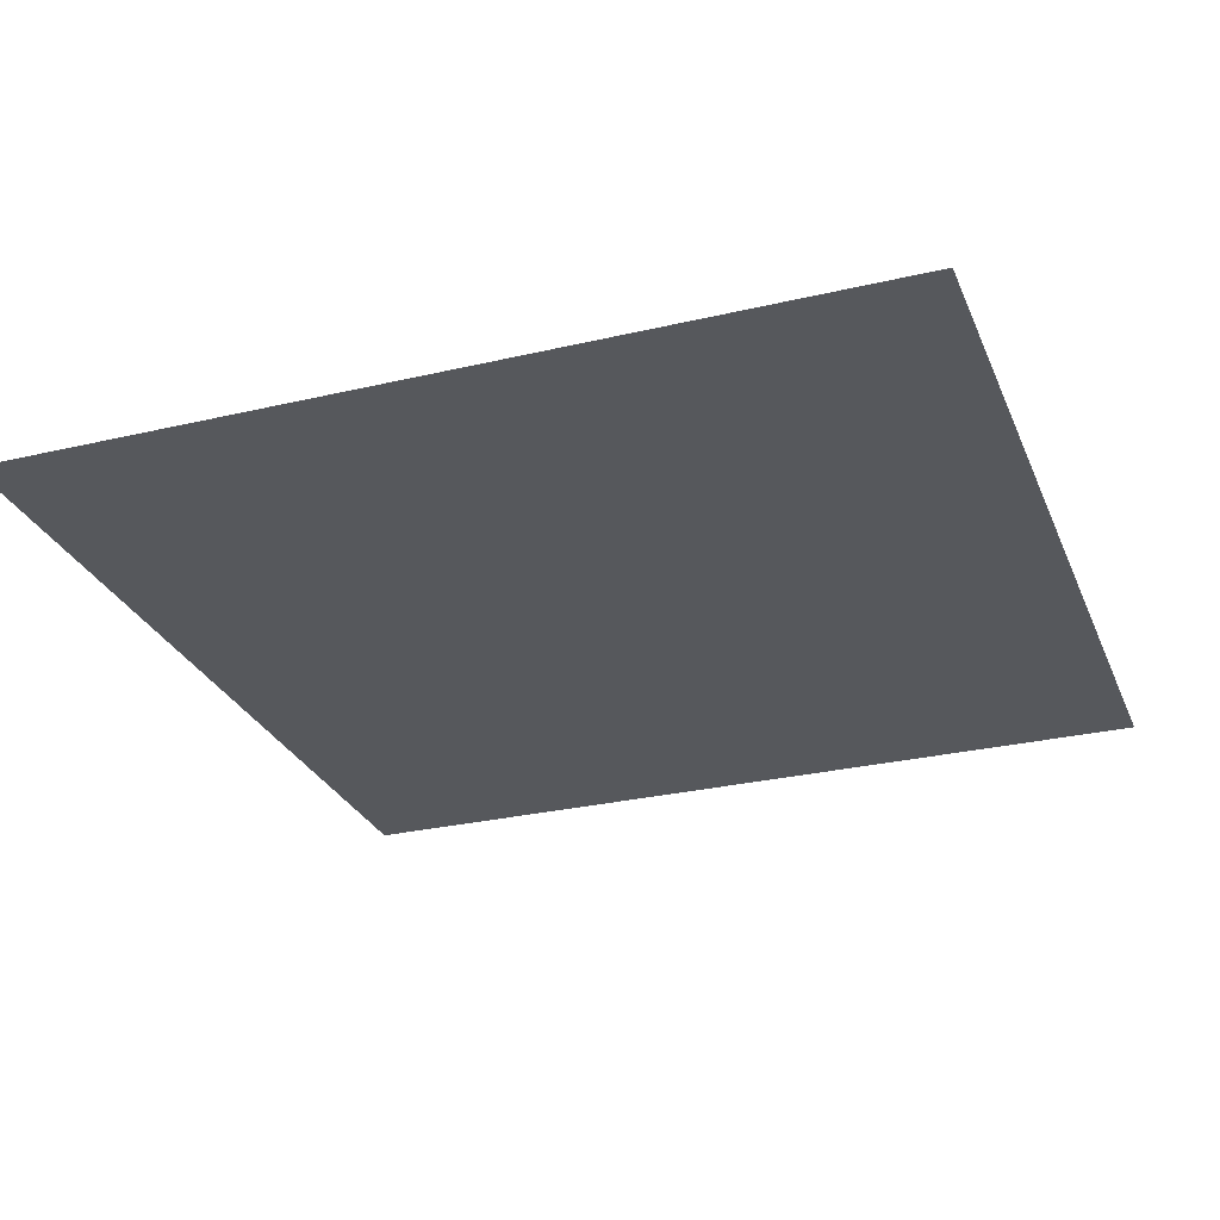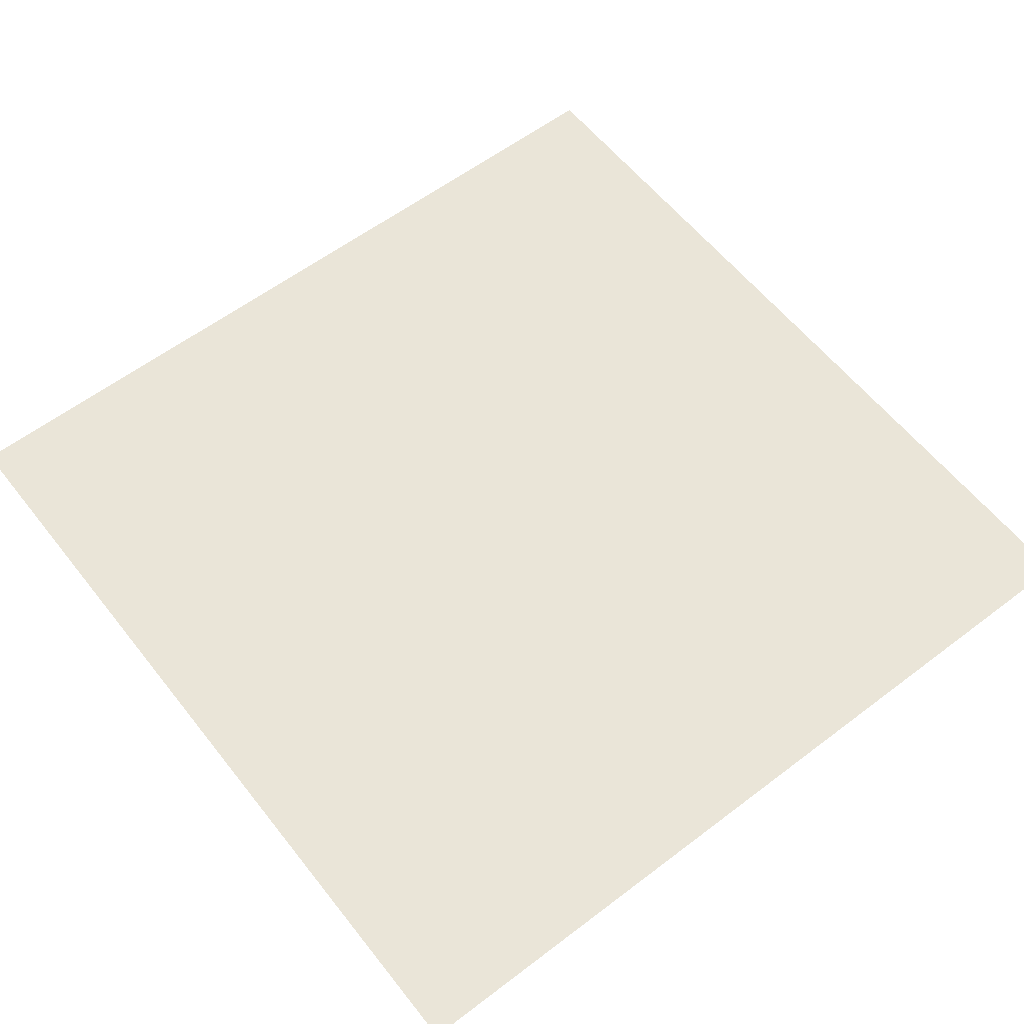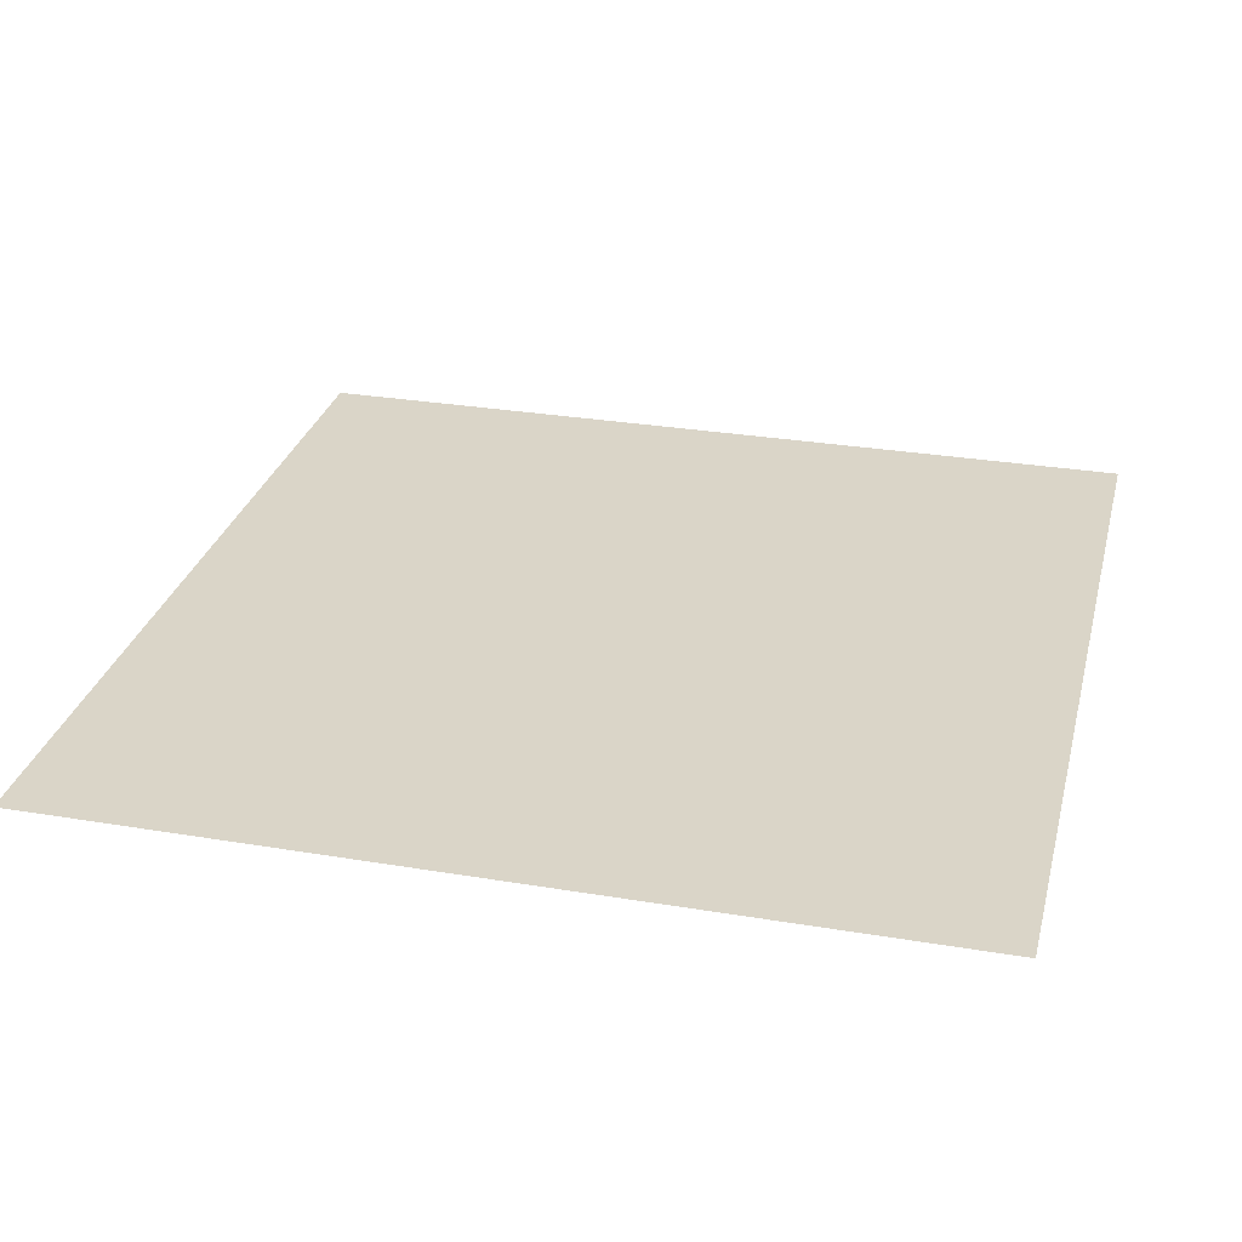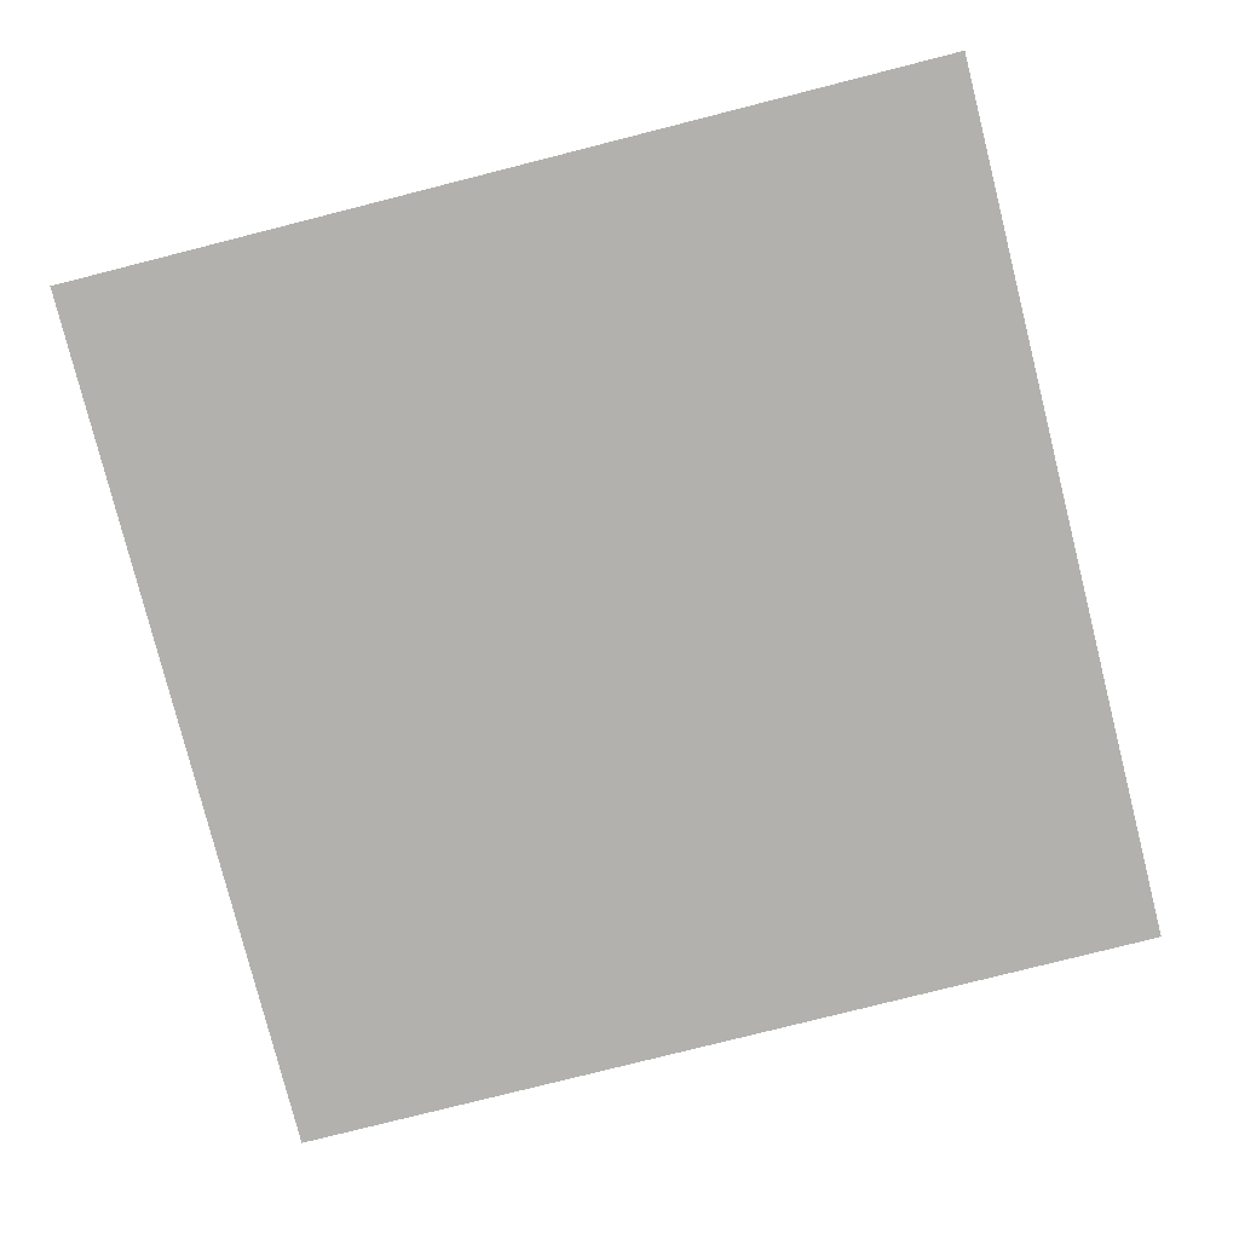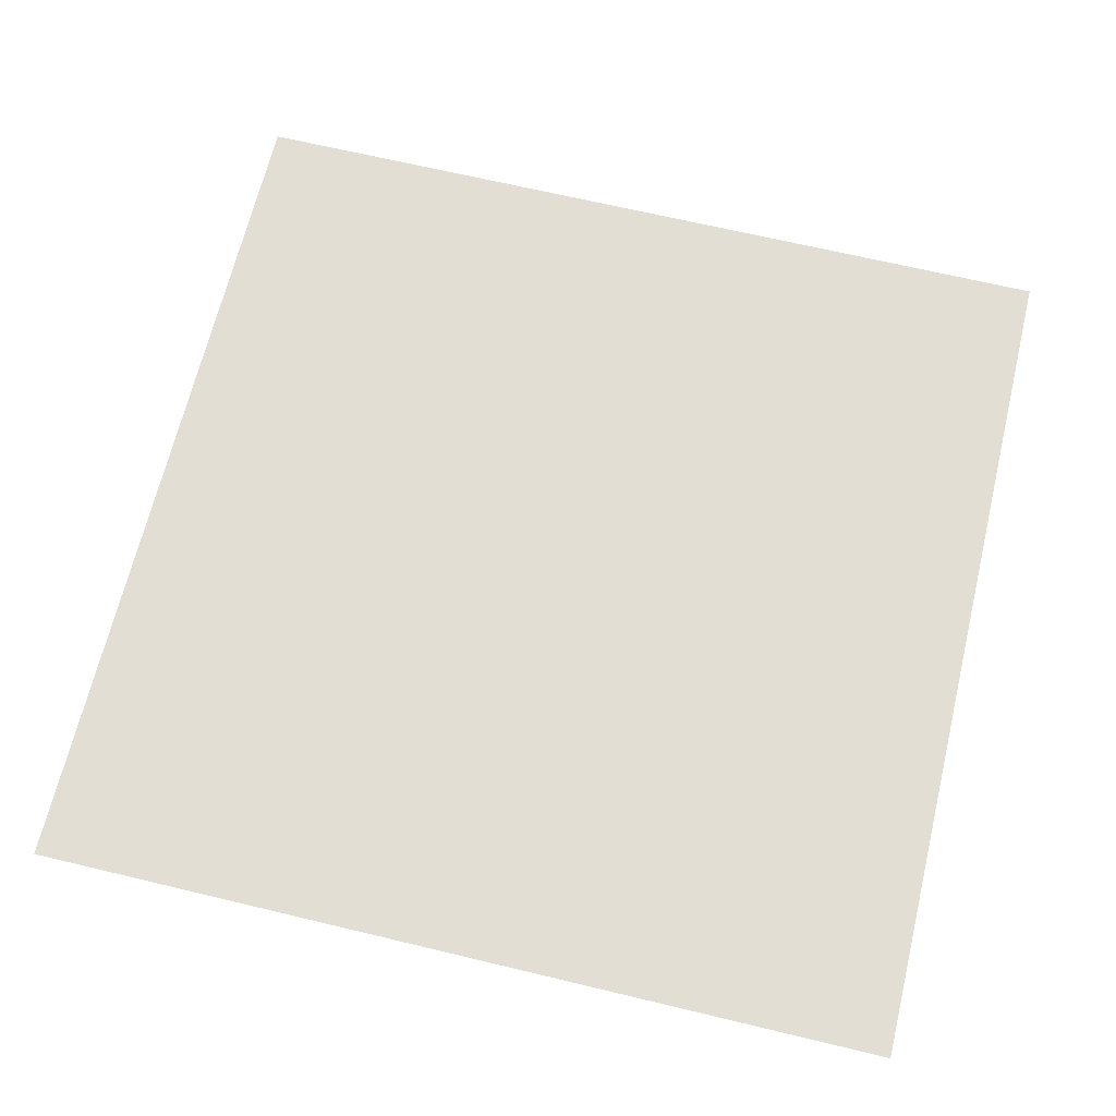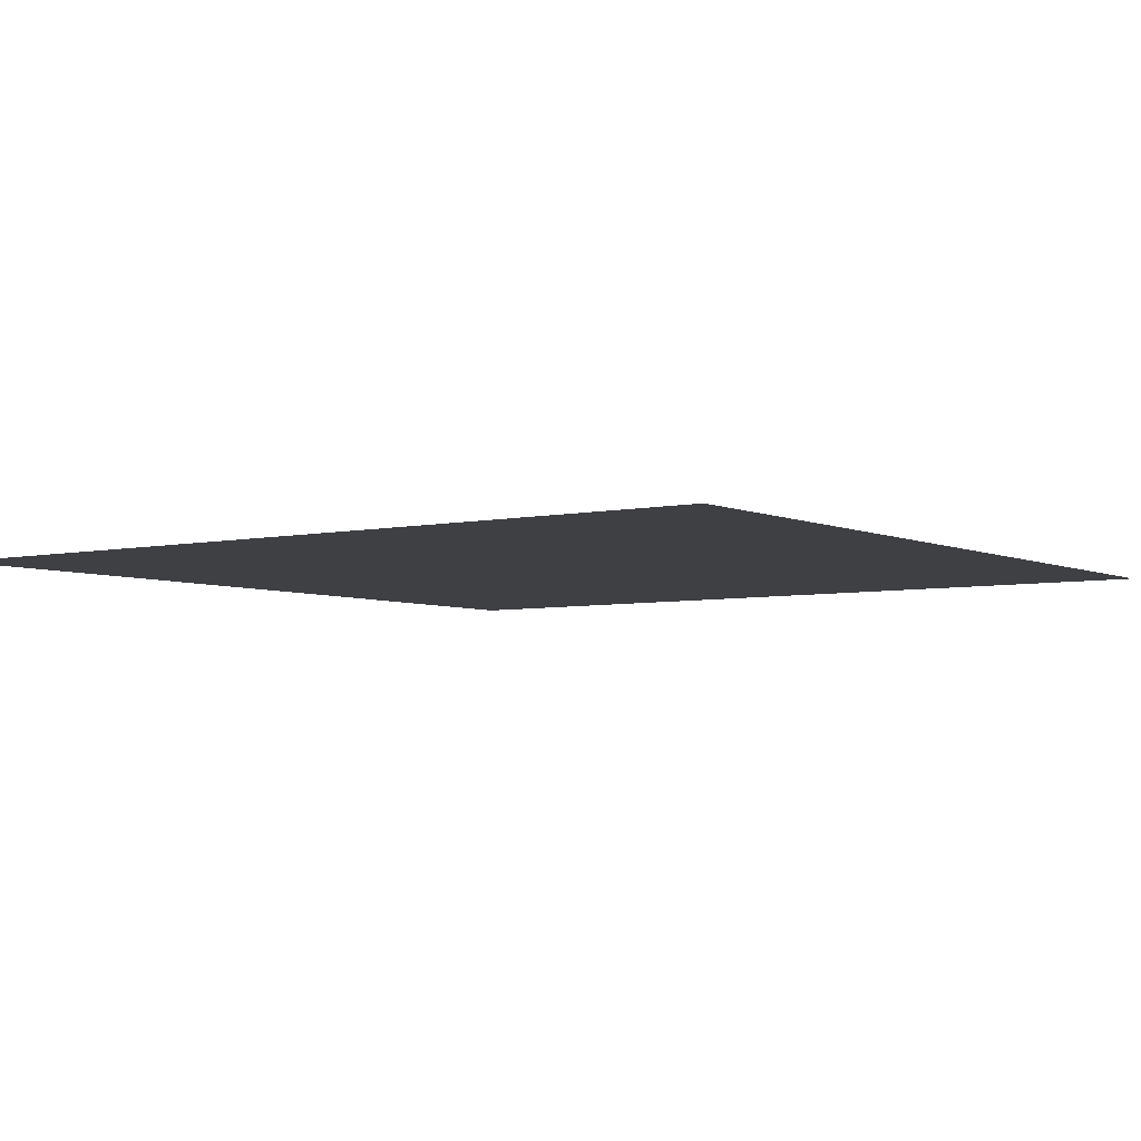
<metadata>
{"format":"obj","ext":"obj","renderer":"f3d","projection":"perspective","resolution":1024,"background":"white","views":[{"elev":-28.2,"azim":19.7,"up":"+Y"},{"elev":59.1,"azim":52.0,"up":"+Y"},{"elev":29.4,"azim":103.9,"up":"+Y"},{"elev":-79.2,"azim":-75.8,"up":"+Y"},{"elev":67.2,"azim":13.5,"up":"+Y"},{"elev":-4.9,"azim":-54.6,"up":"+Y"}]}
</metadata>
<code>
g Grass_1_Cluster58
v -269.2 0 27.71
v -270 0 27.71
v -269.2 0 28.51
v -270 0 28.51
g Grass_1_Cluster58_0
f 2 3 1
f 2 4 3

</code>
